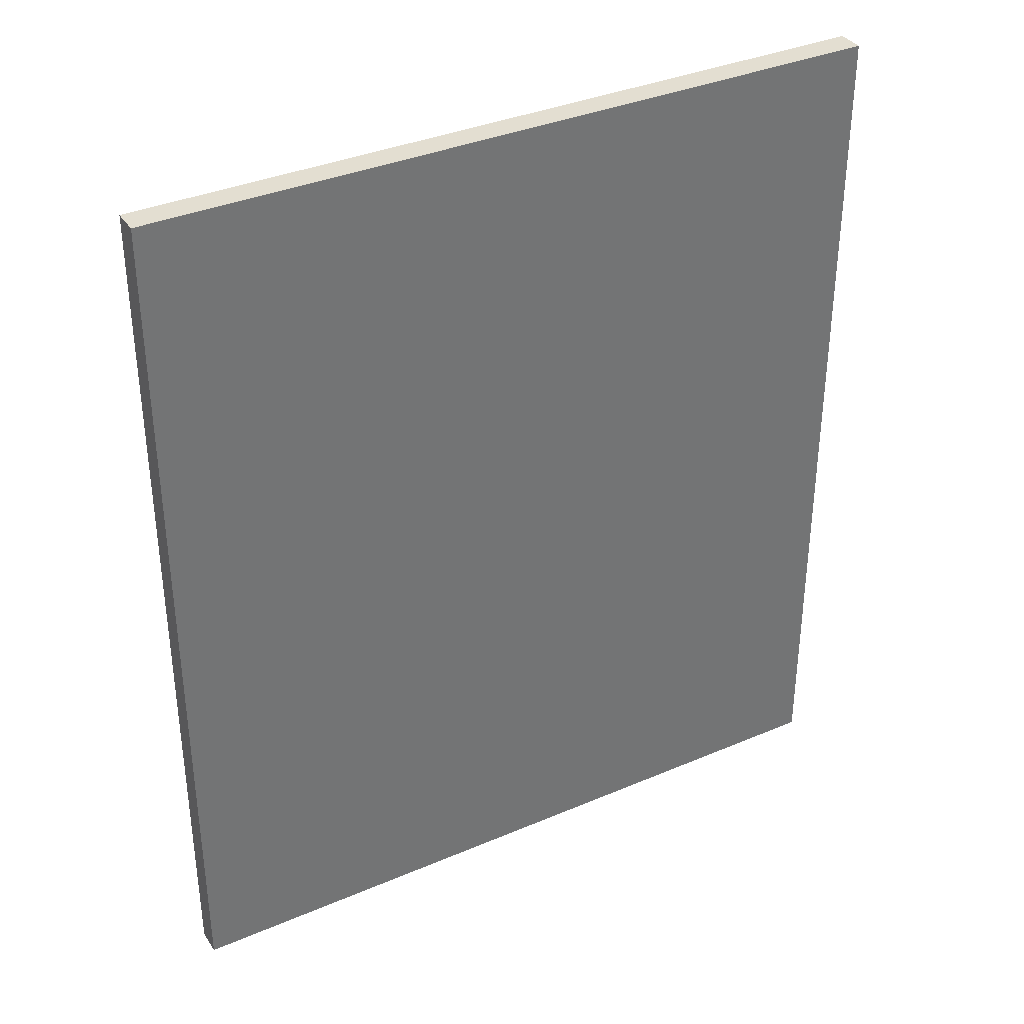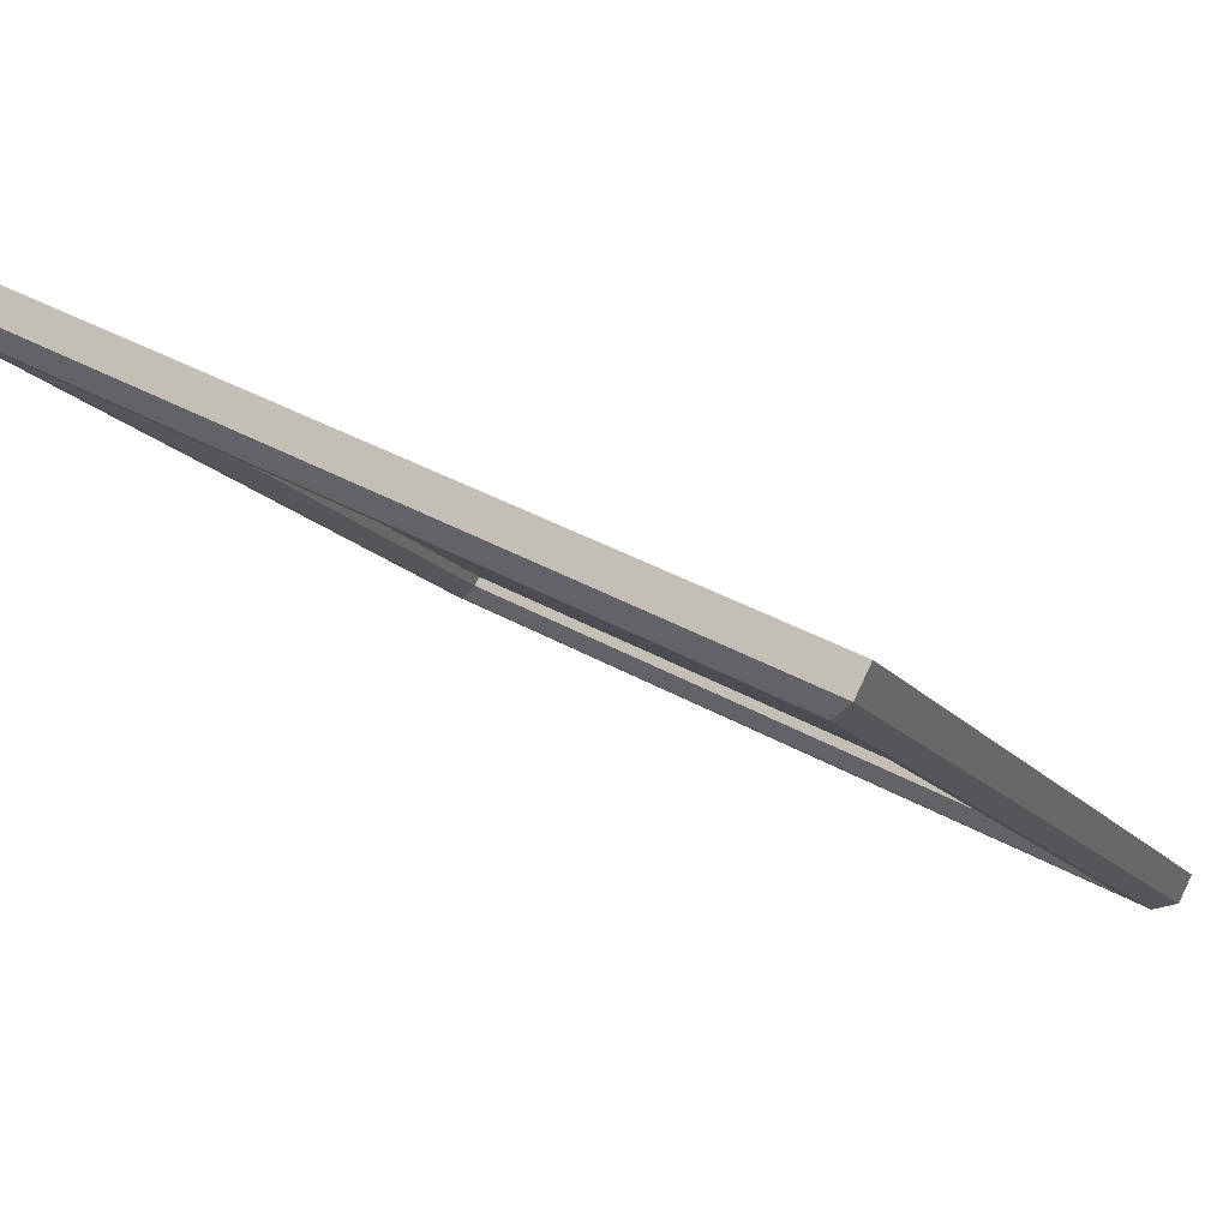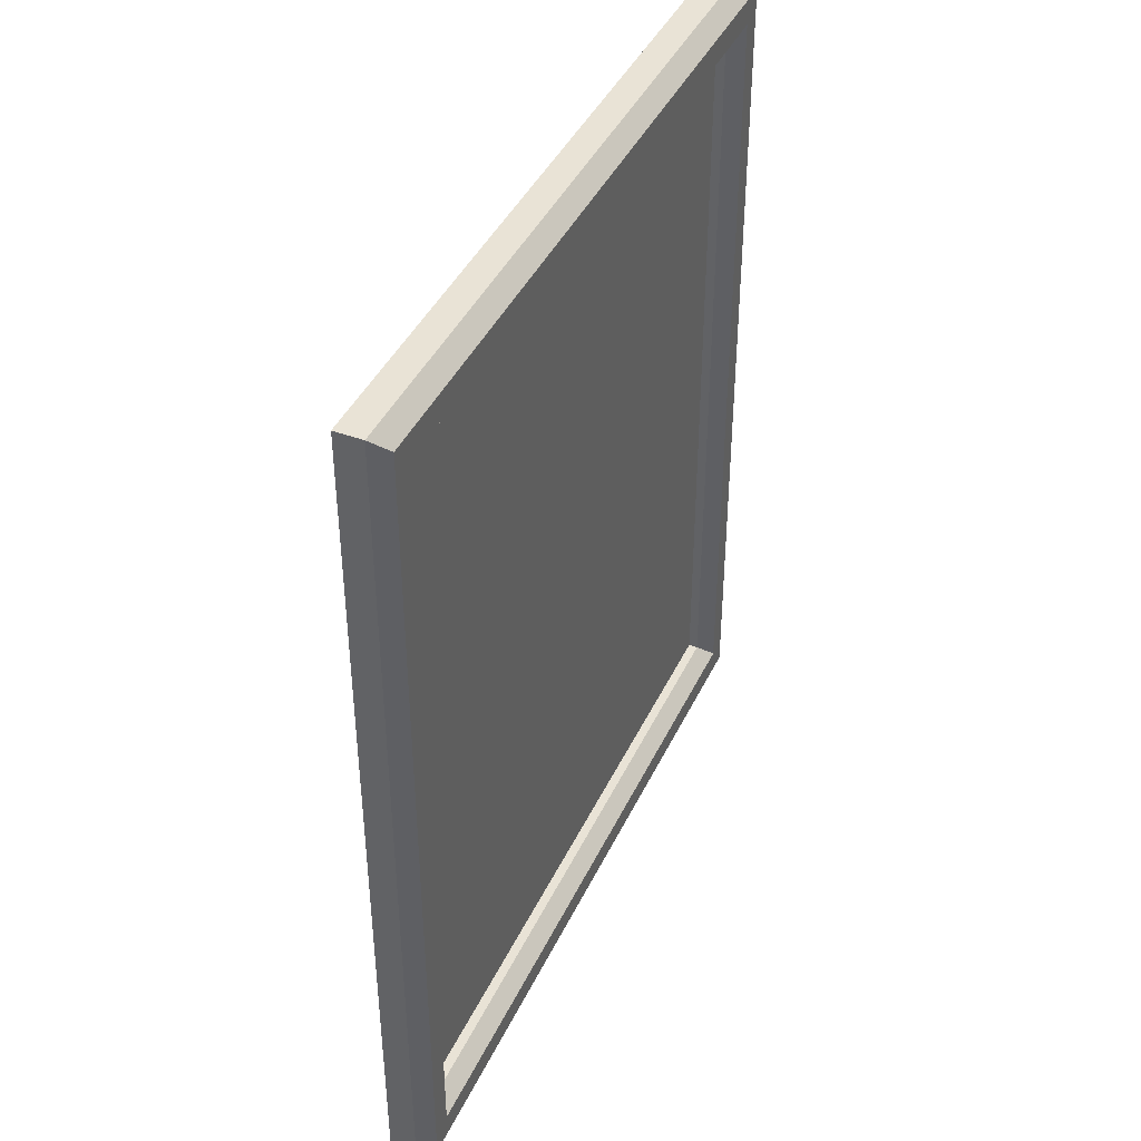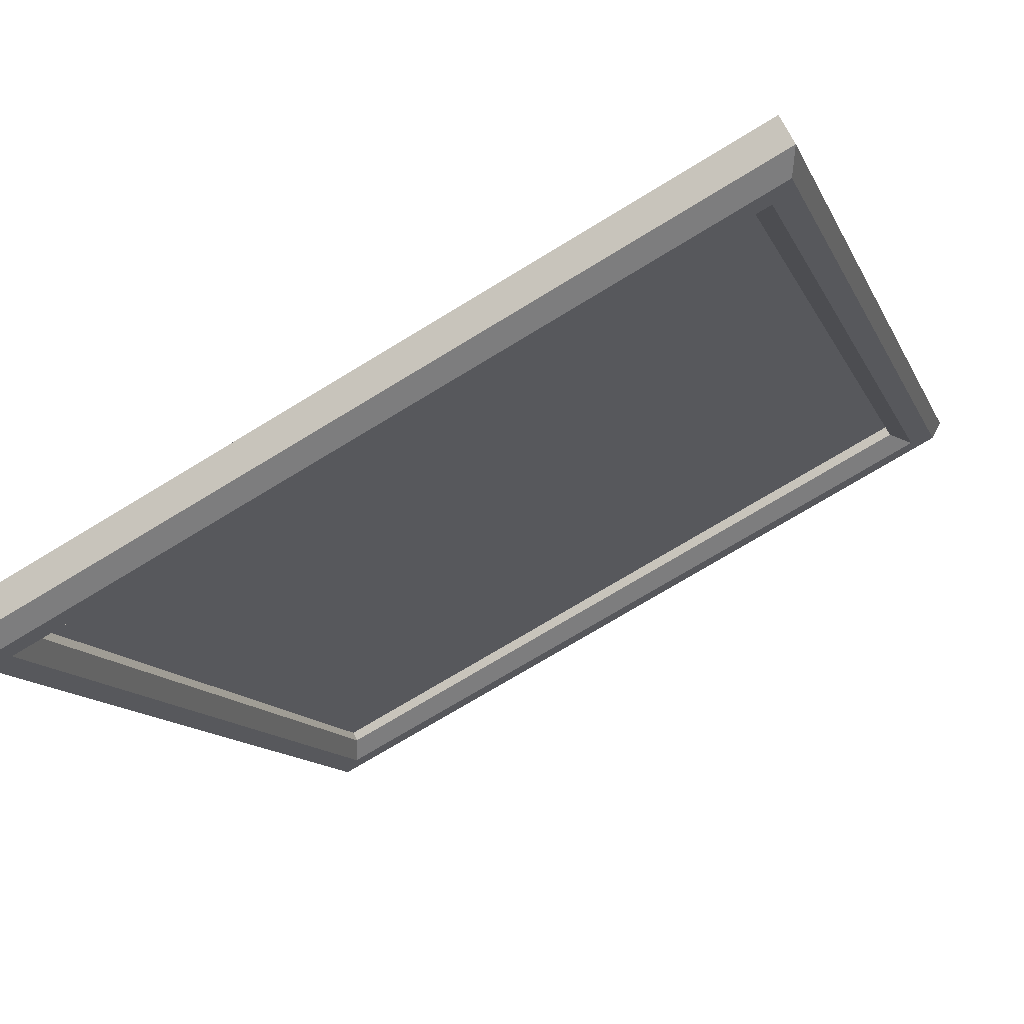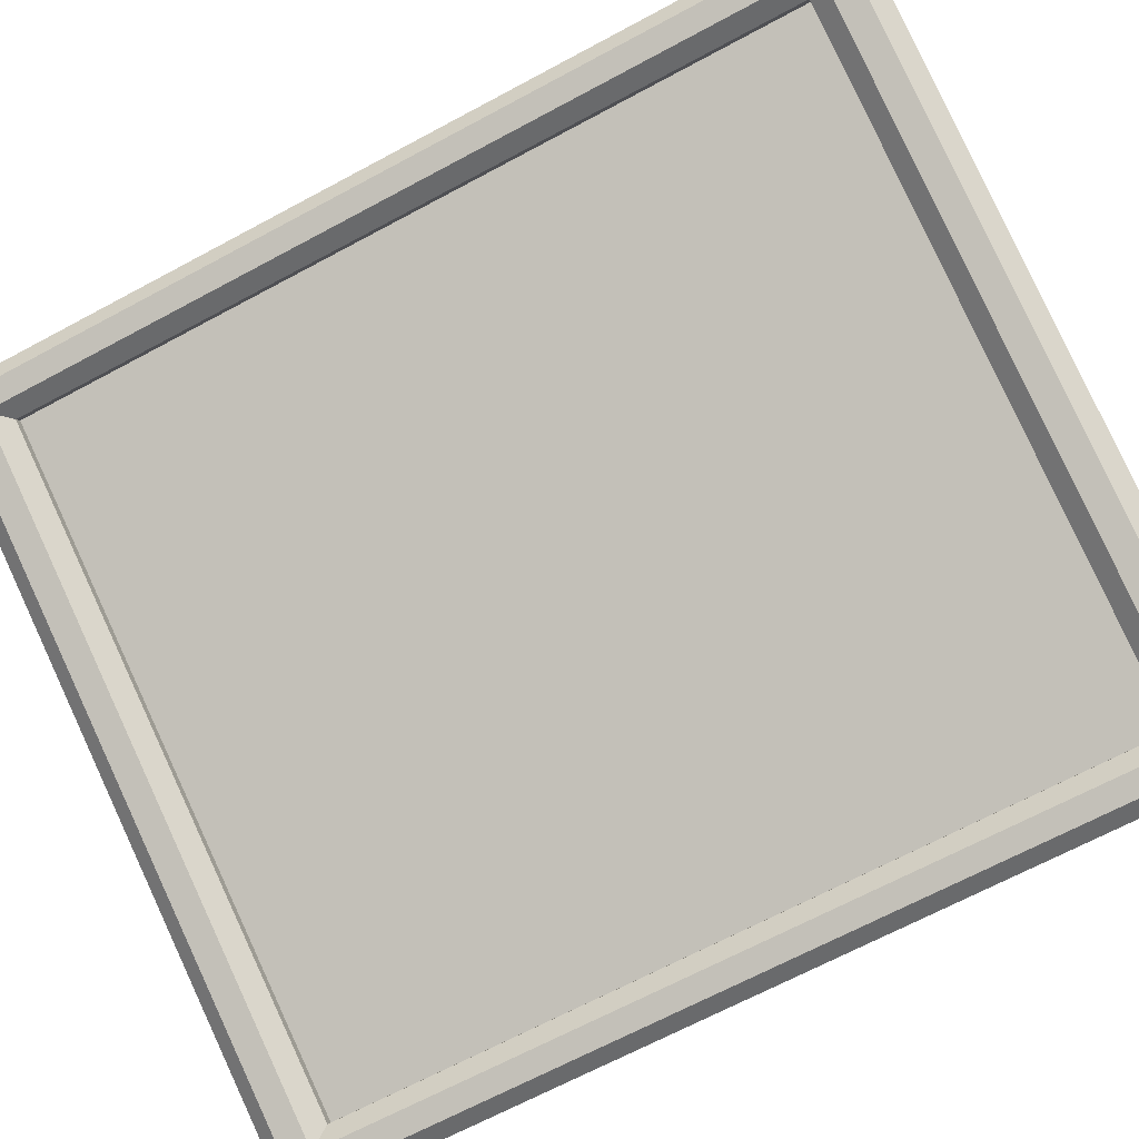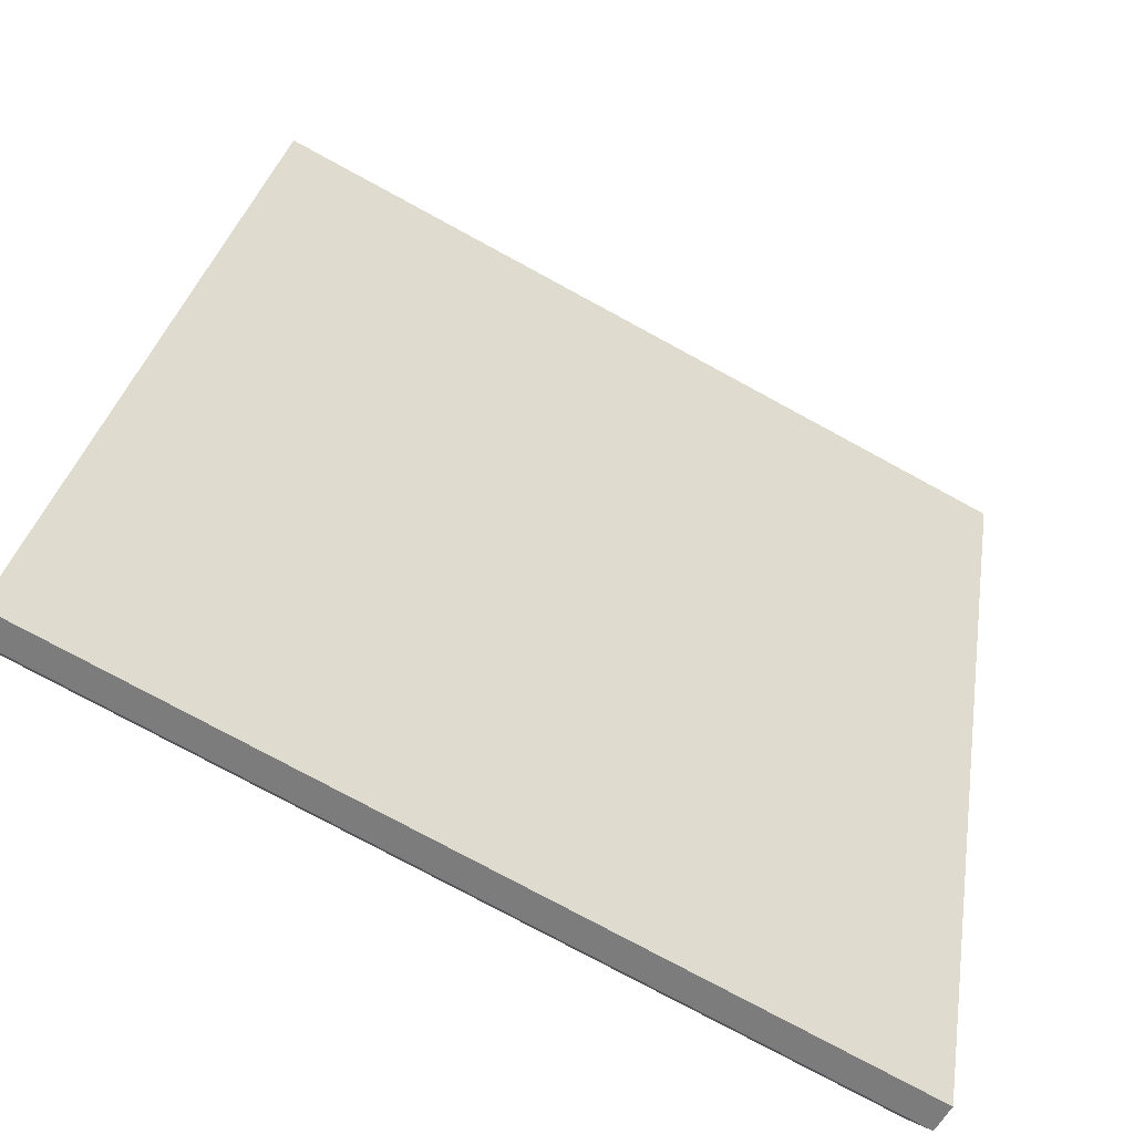
<metadata>
{"format":"obj","ext":"obj","renderer":"f3d","projection":"perspective","resolution":1024,"background":"white","views":[{"elev":36.0,"azim":-56.4,"up":"+Y"},{"elev":-13.7,"azim":-157.5,"up":"+Z"},{"elev":42.0,"azim":86.7,"up":"+Y"},{"elev":-11.8,"azim":16.3,"up":"+Z"},{"elev":-68.2,"azim":118.2,"up":"+Z"},{"elev":29.7,"azim":-171.1,"up":"+Z"}]}
</metadata>
<code>
o jundi_red
v -1.203 0.2415 130.8
v -1.203 16.22 130.8
v -13.45 0.2415 124.6
v -13.45 16.22 124.6
v -0.9807 0.2415 130.4
v -0.9807 16.22 130.4
v -13.22 0.2415 124.1
v -13.22 16.22 124.1
v -0.9807 0.2415 130.4
v -0.9807 16.22 130.4
v -13.22 0.2415 124.1
v -13.22 16.22 124.1
v -12.51 15.45 124.2
v -12.51 1.009 124.2
v -1.448 1.009 129.9
v -1.448 15.45 129.9
v -12.48 15.14 124.7
v -12.48 1.316 124.7
v -1.881 1.316 130.1
v -1.881 15.14 130.1
v -12.4 15.14 124.5
v -12.4 1.316 124.5
v -1.804 1.316 130
v -1.804 15.14 130
v -12.87 15.91 124
v -12.87 0.5482 124
v -1.095 0.5482 130
v -1.095 15.91 130
f 2 3 1
f 4 7 3
f 6 1 5
f 7 1 3
f 4 6 8
f 23 20 24
f 14 25 13
f 15 26 14
f 13 28 16
f 16 27 15
f 22 19 23
f 24 17 21
f 21 18 22
f 13 22 14
f 14 23 15
f 16 21 13
f 16 23 24
f 26 12 25
f 27 11 26
f 25 10 28
f 28 9 27
f 2 4 3
f 4 8 7
f 6 2 1
f 7 5 1
f 4 2 6
f 23 19 20
f 14 26 25
f 15 27 26
f 13 25 28
f 16 28 27
f 22 18 19
f 24 20 17
f 21 17 18
f 13 21 22
f 14 22 23
f 16 24 21
f 16 15 23
f 26 11 12
f 27 9 11
f 25 12 10
f 28 10 9
f 17 19 18
f 17 20 19

</code>
